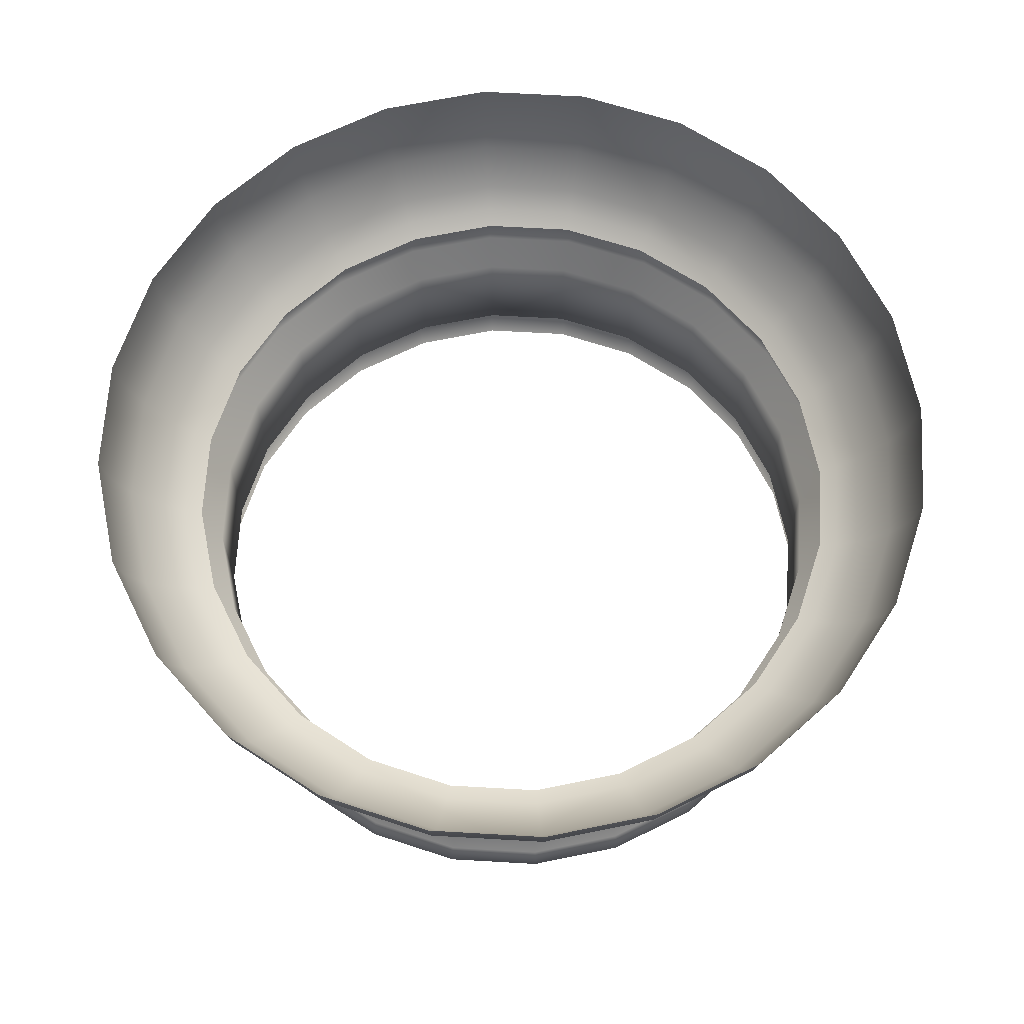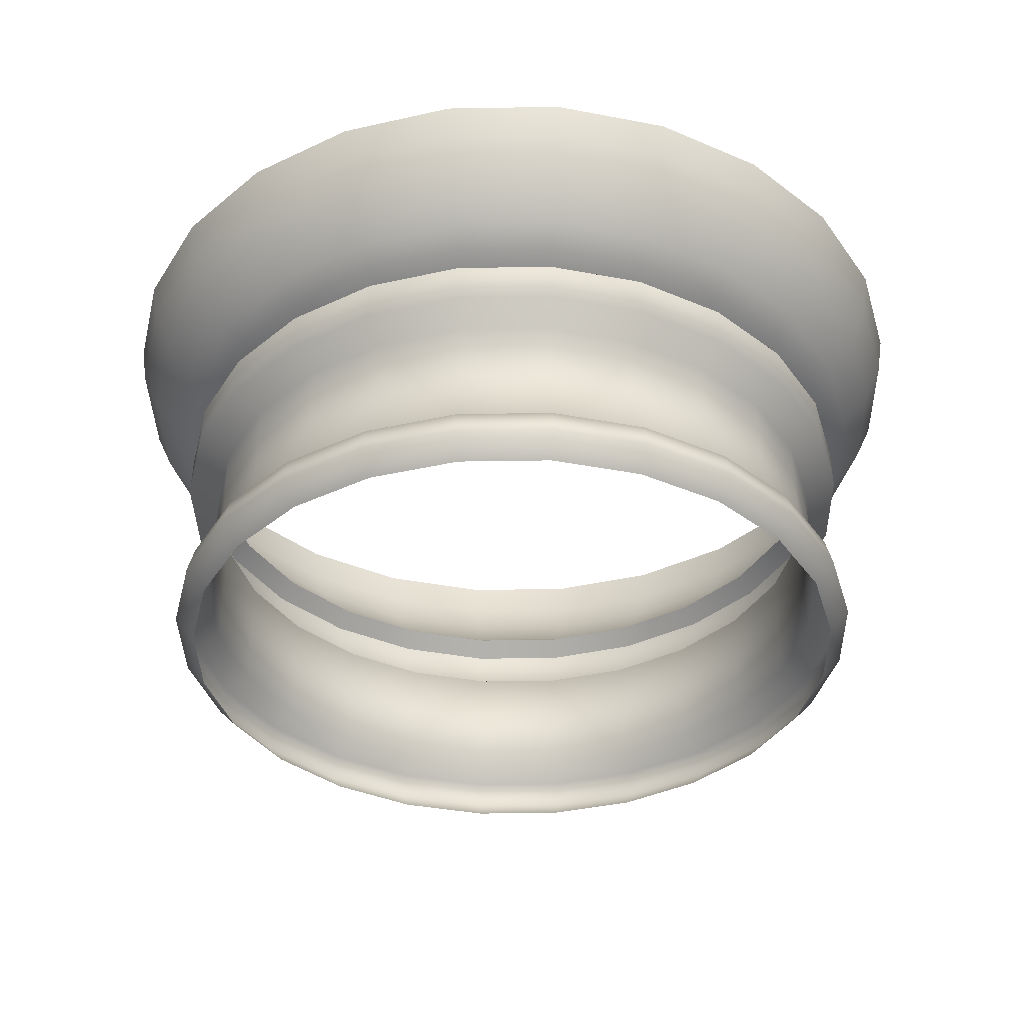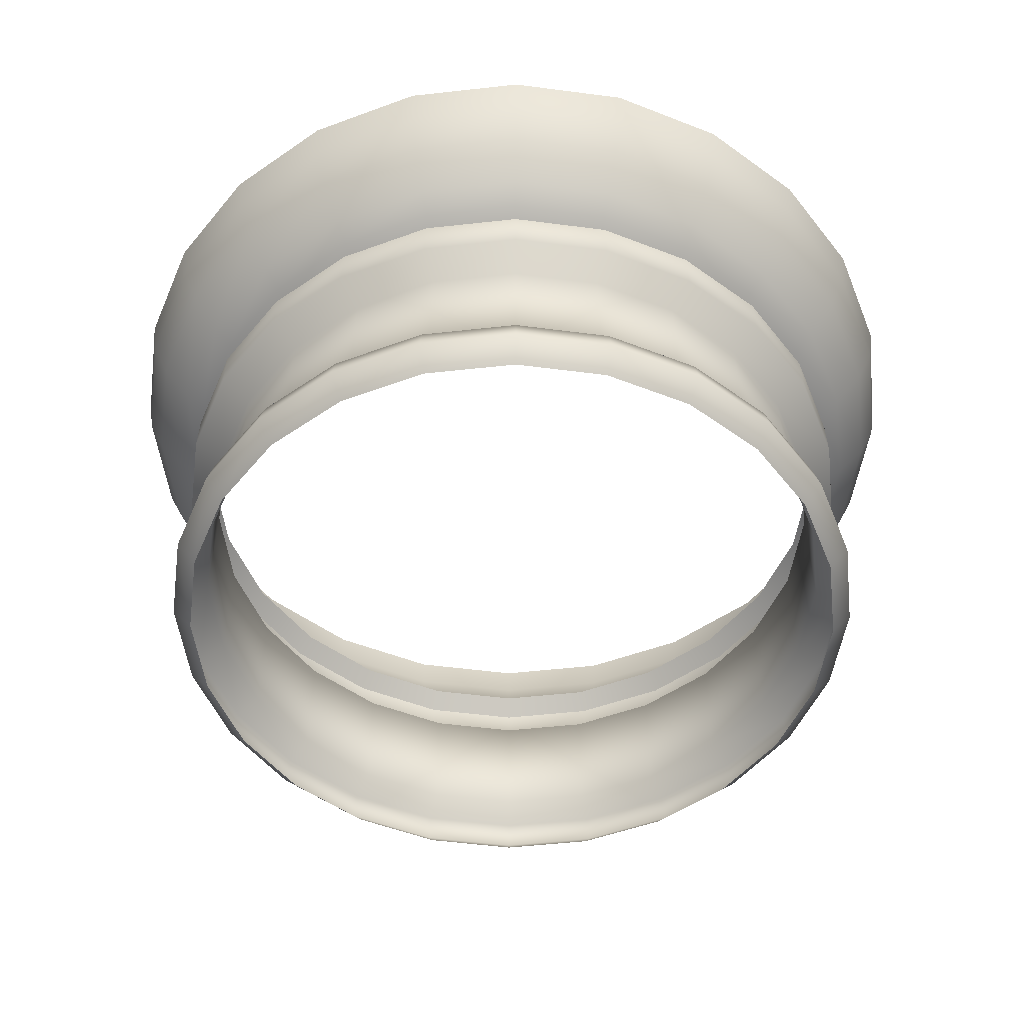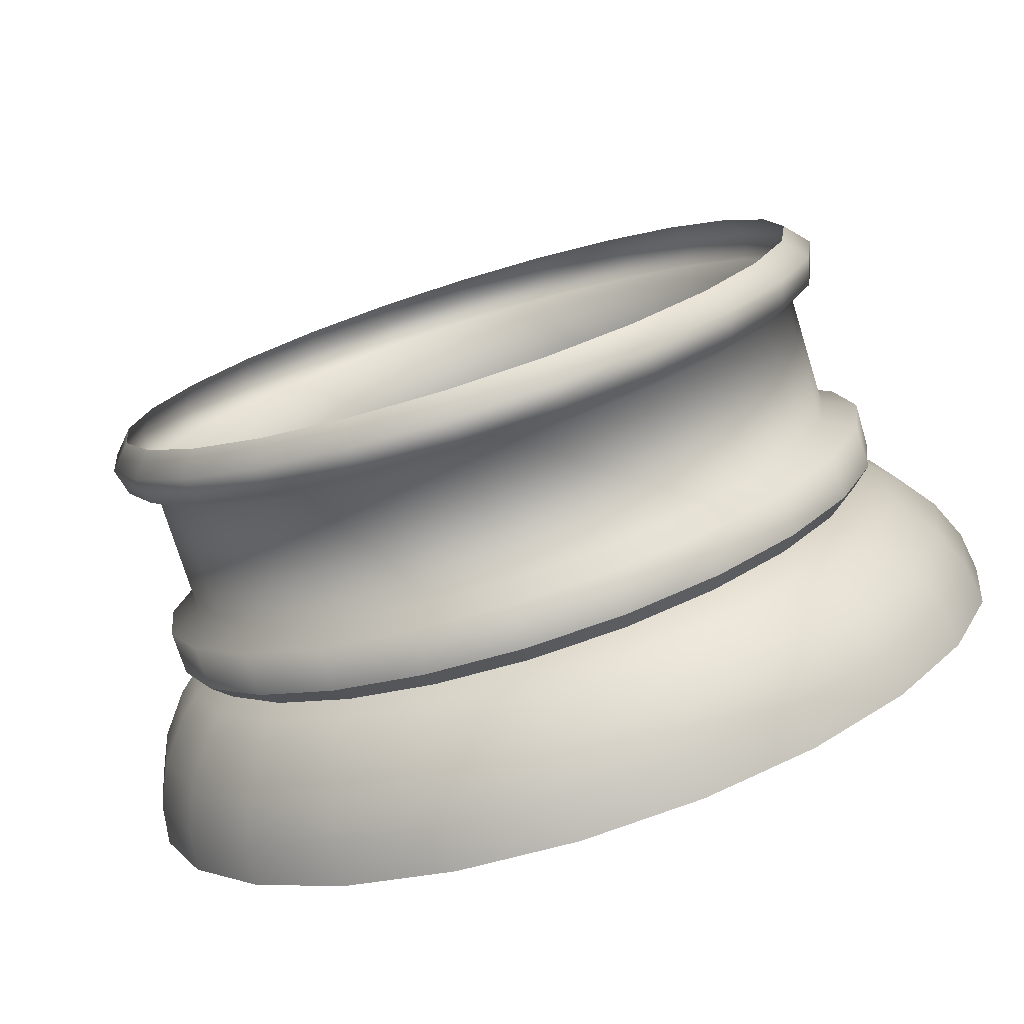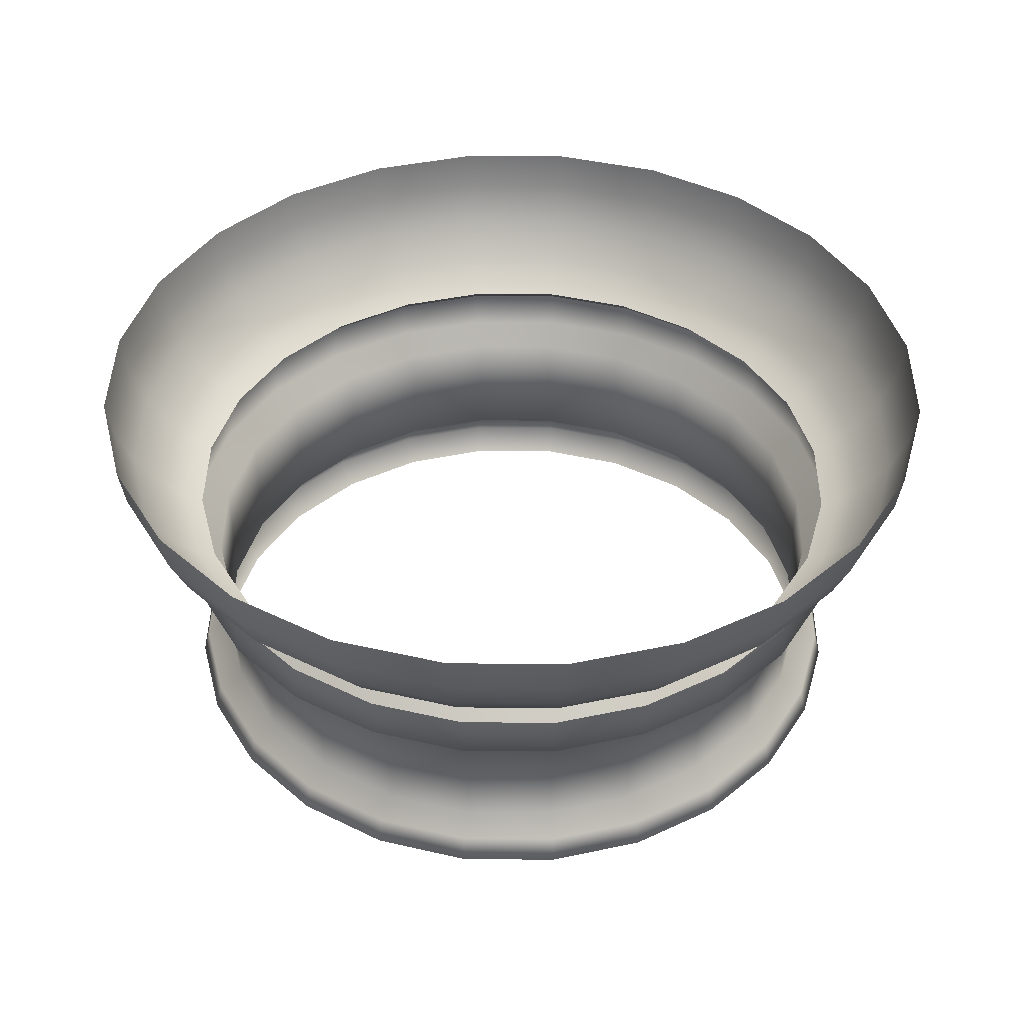
<metadata>
{"format":"obj","ext":"obj","renderer":"f3d","projection":"perspective","resolution":1024,"background":"white","views":[{"elev":66.1,"azim":55.8,"up":"+Y"},{"elev":-37.3,"azim":173.7,"up":"+Y"},{"elev":-51.1,"azim":-45.6,"up":"+Y"},{"elev":-76.7,"azim":17.3,"up":"+Z"},{"elev":41.9,"azim":-156.9,"up":"+Y"}]}
</metadata>
<code>
v 97.51 380 363.9
v -0 380 376.7
v -97.51 380 363.9
v -188.4 380 326.3
v -266.4 380 266.4
v -326.3 380 188.4
v -363.9 380 97.51
v -376.7 380 0
v -363.9 380 -97.51
v -326.3 380 -188.4
v -266.4 380 -266.4
v -188.4 380 -326.3
v -97.51 380 -363.9
v -0 380 -376.7
v 97.51 380 -363.9
v 188.4 380 -326.3
v 266.4 380 -266.4
v 326.3 380 -188.4
v 363.9 380 -97.51
v 376.7 380 -0
v 363.9 380 97.51
v 326.3 380 188.4
v 266.4 380 266.4
v 188.4 380 326.3
v 96.17 346.3 358.9
v -0 346.3 371.6
v -96.17 346.3 358.9
v -185.8 346.3 321.8
v -262.8 346.3 262.8
v -321.8 346.3 185.8
v -358.9 346.3 96.17
v -371.6 346.3 0
v -358.9 346.3 -96.17
v -321.8 346.3 -185.8
v -262.8 346.3 -262.8
v -185.8 346.3 -321.8
v -96.17 346.3 -358.9
v -0 346.3 -371.6
v 96.17 346.3 -358.9
v 185.8 346.3 -321.8
v 262.8 346.3 -262.8
v 321.8 346.3 -185.8
v 358.9 346.3 -96.17
v 371.6 346.3 -0
v 358.9 346.3 96.17
v 321.8 346.3 185.8
v 262.8 346.3 262.8
v 185.8 346.3 321.8
v 92.33 312.8 344.6
v -0 312.8 356.7
v -92.33 312.8 344.6
v -178.4 312.8 308.9
v -252.3 312.8 252.3
v -308.9 312.8 178.4
v -344.6 312.8 92.33
v -356.7 312.8 0
v -344.6 312.8 -92.33
v -308.9 312.8 -178.4
v -252.3 312.8 -252.3
v -178.4 312.8 -308.9
v -92.33 312.8 -344.6
v -0 312.8 -356.7
v 92.33 312.8 -344.6
v 178.4 312.8 -308.9
v 252.3 312.8 -252.3
v 308.9 312.8 -178.4
v 344.6 312.8 -92.33
v 356.7 312.8 -0
v 344.6 312.8 92.33
v 308.9 312.8 178.4
v 252.3 312.8 252.3
v 178.4 312.8 308.9
v 85.67 279.6 319.7
v -0 279.6 331
v -85.67 279.6 319.7
v -165.5 279.6 286.7
v -234.1 279.6 234.1
v -286.7 279.6 165.5
v -319.7 279.6 85.67
v -331 279.6 0
v -319.7 279.6 -85.67
v -286.7 279.6 -165.5
v -234.1 279.6 -234.1
v -165.5 279.6 -286.7
v -85.67 279.6 -319.7
v -0 279.6 -331
v 85.67 279.6 -319.7
v 165.5 279.6 -286.7
v 234.1 279.6 -234.1
v 286.7 279.6 -165.5
v 319.7 279.6 -85.67
v 331 279.6 -0
v 319.7 279.6 85.67
v 286.7 279.6 165.5
v 234.1 279.6 234.1
v 165.5 279.6 286.7
v 81.2 265 303
v -0 265 313.7
v -81.2 265 303
v -156.9 265 271.7
v -221.8 265 221.8
v -271.7 265 156.9
v -303 265 81.2
v -313.7 265 0
v -303 265 -81.2
v -271.7 265 -156.9
v -221.8 265 -221.8
v -156.9 265 -271.7
v -81.2 265 -303
v -0 265 -313.7
v 81.2 265 -303
v 156.9 265 -271.7
v 221.8 265 -221.8
v 271.7 265 -156.9
v 303 265 -81.2
v 313.7 265 -0
v 303 265 81.2
v 271.7 265 156.9
v 221.8 265 221.8
v 156.9 265 271.7
v 81.44 206.9 303.9
v -0 206.9 314.7
v -81.44 206.9 303.9
v -157.3 206.9 272.5
v -222.5 206.9 222.5
v -272.5 206.9 157.3
v -303.9 206.9 81.44
v -314.7 206.9 0
v -303.9 206.9 -81.44
v -272.5 206.9 -157.3
v -222.5 206.9 -222.5
v -157.3 206.9 -272.5
v -81.44 206.9 -303.9
v -0 206.9 -314.7
v 81.44 206.9 -303.9
v 157.3 206.9 -272.5
v 222.5 206.9 -222.5
v 272.5 206.9 -157.3
v 303.9 206.9 -81.44
v 314.7 206.9 -0
v 303.9 206.9 81.44
v 272.5 206.9 157.3
v 222.5 206.9 222.5
v 157.3 206.9 272.5
v 74.11 195.1 276.6
v -0 195.1 286.3
v -74.11 195.1 276.6
v -143.2 195.1 248
v -202.5 195.1 202.5
v -248 195.1 143.2
v -276.6 195.1 74.11
v -286.3 195.1 0
v -276.6 195.1 -74.11
v -248 195.1 -143.2
v -202.5 195.1 -202.5
v -143.2 195.1 -248
v -74.11 195.1 -276.6
v -0 195.1 -286.3
v 74.11 195.1 -276.6
v 143.2 195.1 -248
v 202.5 195.1 -202.5
v 248 195.1 -143.2
v 276.6 195.1 -74.11
v 286.3 195.1 -0
v 276.6 195.1 74.11
v 248 195.1 143.2
v 202.5 195.1 202.5
v 143.2 195.1 248
v 74.2 91.37 276.9
v -0 91.37 286.7
v -74.2 91.37 276.9
v -143.3 91.37 248.3
v -202.7 91.37 202.7
v -248.3 91.37 143.3
v -276.9 91.37 74.2
v -286.7 91.37 0
v -276.9 91.37 -74.2
v -248.3 91.37 -143.3
v -202.7 91.37 -202.7
v -143.3 91.37 -248.3
v -74.2 91.37 -276.9
v -0 91.37 -286.7
v 74.2 91.37 -276.9
v 143.3 91.37 -248.3
v 202.7 91.37 -202.7
v 248.3 91.37 -143.3
v 276.9 91.37 -74.2
v 286.7 91.37 -0
v 276.9 91.37 74.2
v 248.3 91.37 143.3
v 202.7 91.37 202.7
v 143.3 91.37 248.3
v 79.87 79.78 298.1
v -0 79.78 308.6
v -79.87 79.78 298.1
v -154.3 79.78 267.2
v -218.2 79.78 218.2
v -267.2 79.78 154.3
v -298.1 79.78 79.87
v -308.6 79.78 0
v -298.1 79.78 -79.87
v -267.2 79.78 -154.3
v -218.2 79.78 -218.2
v -154.3 79.78 -267.2
v -79.87 79.78 -298.1
v -0 79.78 -308.6
v 79.87 79.78 -298.1
v 154.3 79.78 -267.2
v 218.2 79.78 -218.2
v 267.2 79.78 -154.3
v 298.1 79.78 -79.87
v 308.6 79.78 -0
v 298.1 79.78 79.87
v 267.2 79.78 154.3
v 218.2 79.78 218.2
v 154.3 79.78 267.2
v 81.39 57.33 303.7
v -0 57.33 314.5
v -81.39 57.33 303.7
v -157.2 57.33 272.3
v -222.4 57.33 222.4
v -272.3 57.33 157.2
v -303.7 57.33 81.39
v -314.5 57.33 0
v -303.7 57.33 -81.39
v -272.3 57.33 -157.2
v -222.4 57.33 -222.4
v -157.2 57.33 -272.3
v -81.39 57.33 -303.7
v -0 57.33 -314.5
v 81.39 57.33 -303.7
v 157.2 57.33 -272.3
v 222.4 57.33 -222.4
v 272.3 57.33 -157.2
v 303.7 57.33 -81.39
v 314.5 57.33 -0
v 303.7 57.33 81.39
v 272.3 57.33 157.2
v 222.4 57.33 222.4
v 157.2 57.33 272.3
v 76.84 38.21 286.8
v -0 38.21 296.9
v -76.84 38.21 286.8
v -148.4 38.21 257.1
v -209.9 38.21 209.9
v -257.1 38.21 148.4
v -286.8 38.21 76.84
v -296.9 38.21 0
v -286.8 38.21 -76.84
v -257.1 38.21 -148.4
v -209.9 38.21 -209.9
v -148.4 38.21 -257.1
v -76.84 38.21 -286.8
v -0 38.21 -296.9
v 76.84 38.21 -286.8
v 148.4 38.21 -257.1
v 209.9 38.21 -209.9
v 257.1 38.21 -148.4
v 286.8 38.21 -76.84
v 296.9 38.21 -0
v 286.8 38.21 76.84
v 257.1 38.21 148.4
v 209.9 38.21 209.9
v 148.4 38.21 257.1
v -0 242.8 314
v 81.27 242.8 303.3
v -81.27 242.8 303.3
v -157 242.8 271.9
v -222 242.8 222
v -271.9 242.8 157
v -303.3 242.8 81.27
v -314 242.8 0
v -303.3 242.8 -81.27
v -271.9 242.8 -157
v -222 242.8 -222
v -157 242.8 -271.9
v -81.27 242.8 -303.3
v -0 242.8 -314
v 81.27 242.8 -303.3
v 157 242.8 -271.9
v 222 242.8 -222
v 271.9 242.8 -157
v 303.3 242.8 -81.27
v 314 242.8 -0
v 303.3 242.8 81.27
v 271.9 242.8 157
v 222 242.8 222
v 157 242.8 271.9
v -0 256.7 298.7
v -77.3 256.7 288.5
v -149.3 256.7 258.6
v -211.2 256.7 211.2
v -258.6 256.7 149.3
v -288.5 256.7 77.3
v -298.7 256.7 0
v -288.5 256.7 -77.3
v -258.6 256.7 -149.3
v -211.2 256.7 -211.2
v -149.3 256.7 -258.6
v -77.3 256.7 -288.5
v -0 256.7 -298.7
v 77.3 256.7 -288.5
v 149.3 256.7 -258.6
v 211.2 256.7 -211.2
v 258.6 256.7 -149.3
v 288.5 256.7 -77.3
v 298.7 256.7 -0
v 288.5 256.7 77.3
v 258.6 256.7 149.3
v 211.2 256.7 211.2
v 149.3 256.7 258.6
v 77.3 256.7 288.5
g neck
f 1 2 26 25
f 2 3 27 26
f 3 4 28 27
f 4 5 29 28
f 5 6 30 29
f 6 7 31 30
f 7 8 32 31
f 8 9 33 32
f 9 10 34 33
f 10 11 35 34
f 11 12 36 35
f 12 13 37 36
f 13 14 38 37
f 14 15 39 38
f 15 16 40 39
f 16 17 41 40
f 17 18 42 41
f 18 19 43 42
f 19 20 44 43
f 20 21 45 44
f 21 22 46 45
f 22 23 47 46
f 23 24 48 47
f 24 1 25 48
f 25 26 50 49
f 26 27 51 50
f 27 28 52 51
f 28 29 53 52
f 29 30 54 53
f 30 31 55 54
f 31 32 56 55
f 32 33 57 56
f 33 34 58 57
f 34 35 59 58
f 35 36 60 59
f 36 37 61 60
f 37 38 62 61
f 38 39 63 62
f 39 40 64 63
f 40 41 65 64
f 41 42 66 65
f 42 43 67 66
f 43 44 68 67
f 44 45 69 68
f 45 46 70 69
f 46 47 71 70
f 47 48 72 71
f 48 25 49 72
f 49 50 74 73
f 50 51 75 74
f 51 52 76 75
f 52 53 77 76
f 53 54 78 77
f 54 55 79 78
f 55 56 80 79
f 56 57 81 80
f 57 58 82 81
f 58 59 83 82
f 59 60 84 83
f 60 61 85 84
f 61 62 86 85
f 62 63 87 86
f 63 64 88 87
f 64 65 89 88
f 65 66 90 89
f 66 67 91 90
f 67 68 92 91
f 68 69 93 92
f 69 70 94 93
f 70 71 95 94
f 71 72 96 95
f 72 49 73 96
f 73 74 98 97
f 74 75 99 98
f 75 76 100 99
f 76 77 101 100
f 77 78 102 101
f 78 79 103 102
f 79 80 104 103
f 80 81 105 104
f 81 82 106 105
f 82 83 107 106
f 83 84 108 107
f 84 85 109 108
f 85 86 110 109
f 86 87 111 110
f 87 88 112 111
f 88 89 113 112
f 89 90 114 113
f 90 91 115 114
f 91 92 116 115
f 92 93 117 116
f 93 94 118 117
f 94 95 119 118
f 95 96 120 119
f 96 73 97 120
f 97 98 289 312
f 98 99 290 289
f 99 100 291 290
f 100 101 292 291
f 101 102 293 292
f 102 103 294 293
f 103 104 295 294
f 104 105 296 295
f 105 106 297 296
f 106 107 298 297
f 107 108 299 298
f 108 109 300 299
f 109 110 301 300
f 110 111 302 301
f 111 112 303 302
f 112 113 304 303
f 113 114 305 304
f 114 115 306 305
f 115 116 307 306
f 116 117 308 307
f 117 118 309 308
f 118 119 310 309
f 119 120 311 310
f 120 97 312 311
f 121 122 146 145
f 122 123 147 146
f 123 124 148 147
f 124 125 149 148
f 125 126 150 149
f 126 127 151 150
f 127 128 152 151
f 128 129 153 152
f 129 130 154 153
f 130 131 155 154
f 131 132 156 155
f 132 133 157 156
f 133 134 158 157
f 134 135 159 158
f 135 136 160 159
f 136 137 161 160
f 137 138 162 161
f 138 139 163 162
f 139 140 164 163
f 140 141 165 164
f 141 142 166 165
f 142 143 167 166
f 143 144 168 167
f 144 121 145 168
f 145 146 170 169
f 146 147 171 170
f 147 148 172 171
f 148 149 173 172
f 149 150 174 173
f 150 151 175 174
f 151 152 176 175
f 152 153 177 176
f 153 154 178 177
f 154 155 179 178
f 155 156 180 179
f 156 157 181 180
f 157 158 182 181
f 158 159 183 182
f 159 160 184 183
f 160 161 185 184
f 161 162 186 185
f 162 163 187 186
f 163 164 188 187
f 164 165 189 188
f 165 166 190 189
f 166 167 191 190
f 167 168 192 191
f 168 145 169 192
f 169 170 194 193
f 170 171 195 194
f 171 172 196 195
f 172 173 197 196
f 173 174 198 197
f 174 175 199 198
f 175 176 200 199
f 176 177 201 200
f 177 178 202 201
f 178 179 203 202
f 179 180 204 203
f 180 181 205 204
f 181 182 206 205
f 182 183 207 206
f 183 184 208 207
f 184 185 209 208
f 185 186 210 209
f 186 187 211 210
f 187 188 212 211
f 188 189 213 212
f 189 190 214 213
f 190 191 215 214
f 191 192 216 215
f 192 169 193 216
f 193 194 218 217
f 194 195 219 218
f 195 196 220 219
f 196 197 221 220
f 197 198 222 221
f 198 199 223 222
f 199 200 224 223
f 200 201 225 224
f 201 202 226 225
f 202 203 227 226
f 203 204 228 227
f 204 205 229 228
f 205 206 230 229
f 206 207 231 230
f 207 208 232 231
f 208 209 233 232
f 209 210 234 233
f 210 211 235 234
f 211 212 236 235
f 212 213 237 236
f 213 214 238 237
f 214 215 239 238
f 215 216 240 239
f 216 193 217 240
f 217 218 242 241
f 218 219 243 242
f 219 220 244 243
f 220 221 245 244
f 221 222 246 245
f 222 223 247 246
f 223 224 248 247
f 224 225 249 248
f 225 226 250 249
f 226 227 251 250
f 227 228 252 251
f 228 229 253 252
f 229 230 254 253
f 230 231 255 254
f 231 232 256 255
f 232 233 257 256
f 233 234 258 257
f 234 235 259 258
f 235 236 260 259
f 236 237 261 260
f 237 238 262 261
f 238 239 263 262
f 239 240 264 263
f 240 217 241 264
f 266 265 122 121
f 265 267 123 122
f 267 268 124 123
f 268 269 125 124
f 269 270 126 125
f 270 271 127 126
f 271 272 128 127
f 272 273 129 128
f 273 274 130 129
f 274 275 131 130
f 275 276 132 131
f 276 277 133 132
f 277 278 134 133
f 278 279 135 134
f 279 280 136 135
f 280 281 137 136
f 281 282 138 137
f 282 283 139 138
f 283 284 140 139
f 284 285 141 140
f 285 286 142 141
f 286 287 143 142
f 287 288 144 143
f 288 266 121 144
f 312 289 265 266
f 289 290 267 265
f 290 291 268 267
f 291 292 269 268
f 292 293 270 269
f 293 294 271 270
f 294 295 272 271
f 295 296 273 272
f 296 297 274 273
f 297 298 275 274
f 298 299 276 275
f 299 300 277 276
f 300 301 278 277
f 301 302 279 278
f 302 303 280 279
f 303 304 281 280
f 304 305 282 281
f 305 306 283 282
f 306 307 284 283
f 307 308 285 284
f 308 309 286 285
f 309 310 287 286
f 310 311 288 287
f 311 312 266 288

</code>
